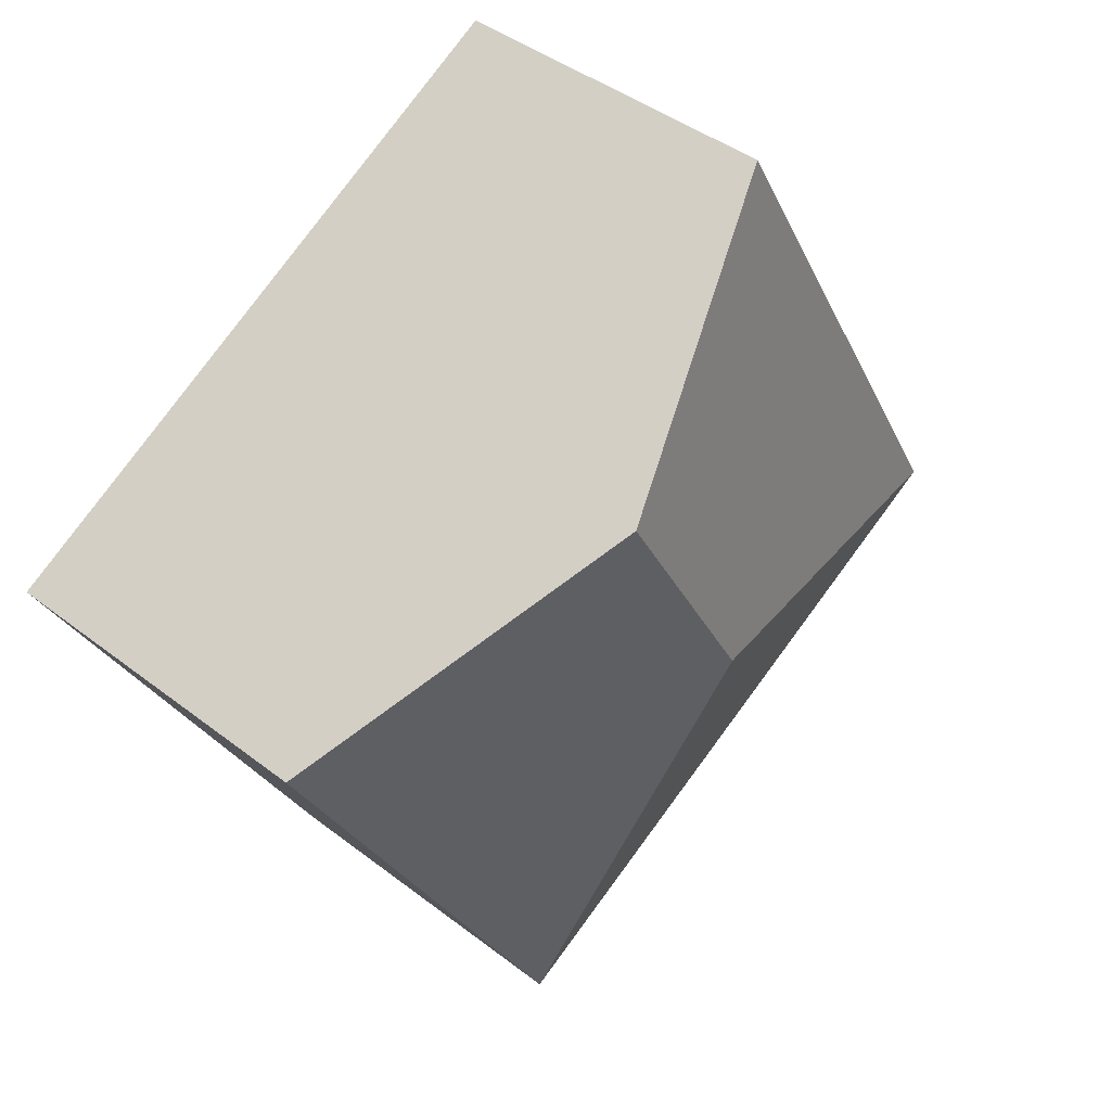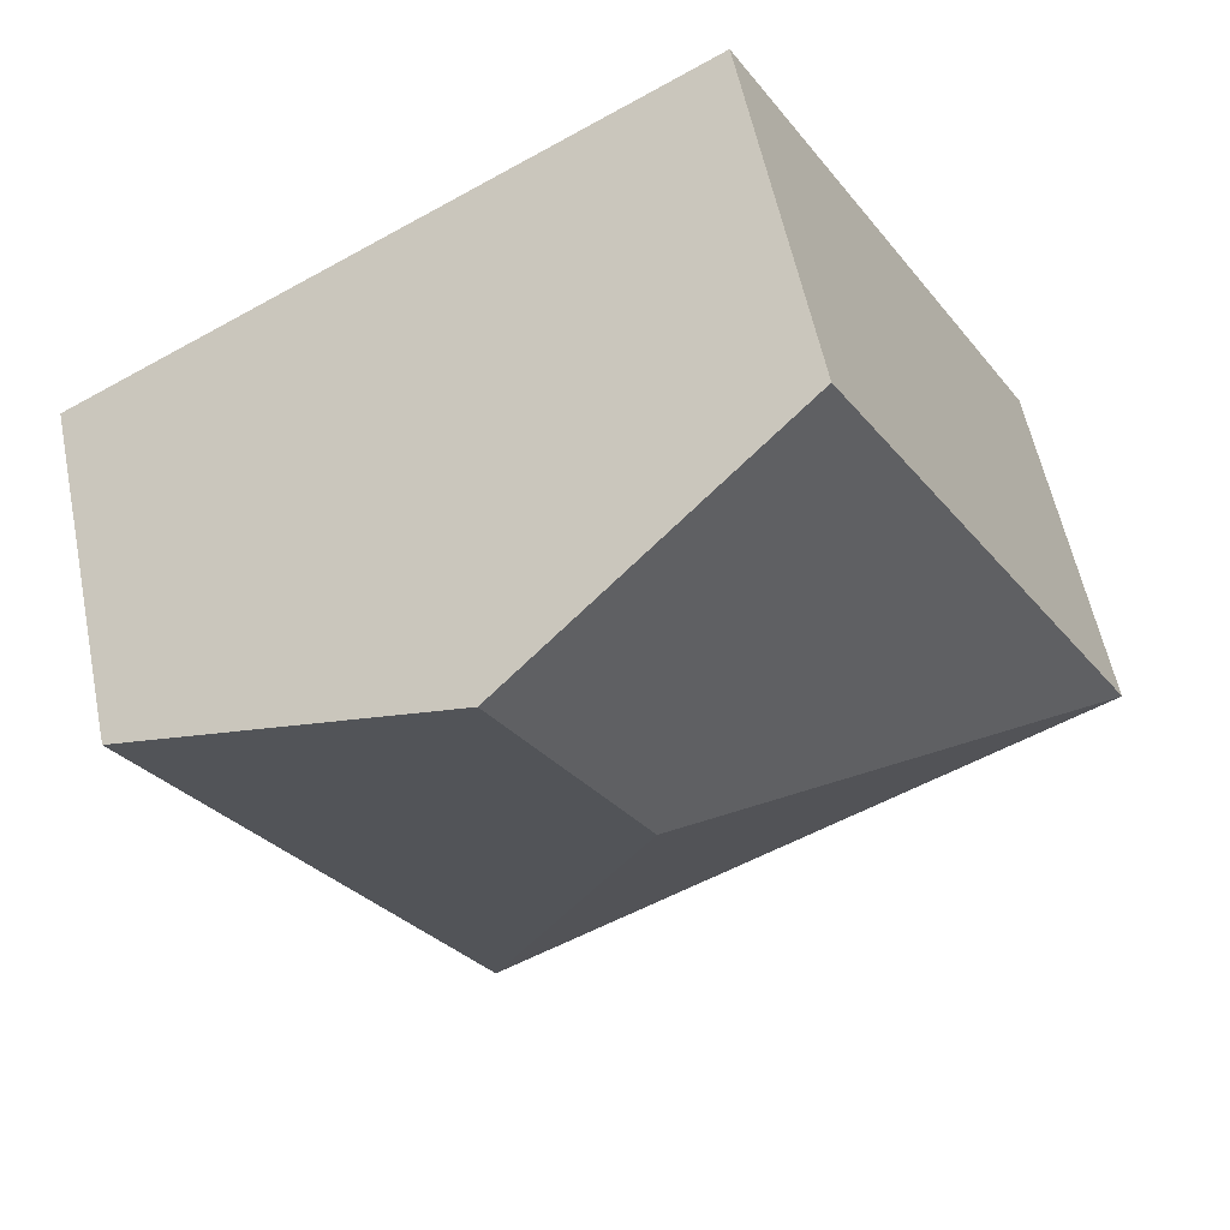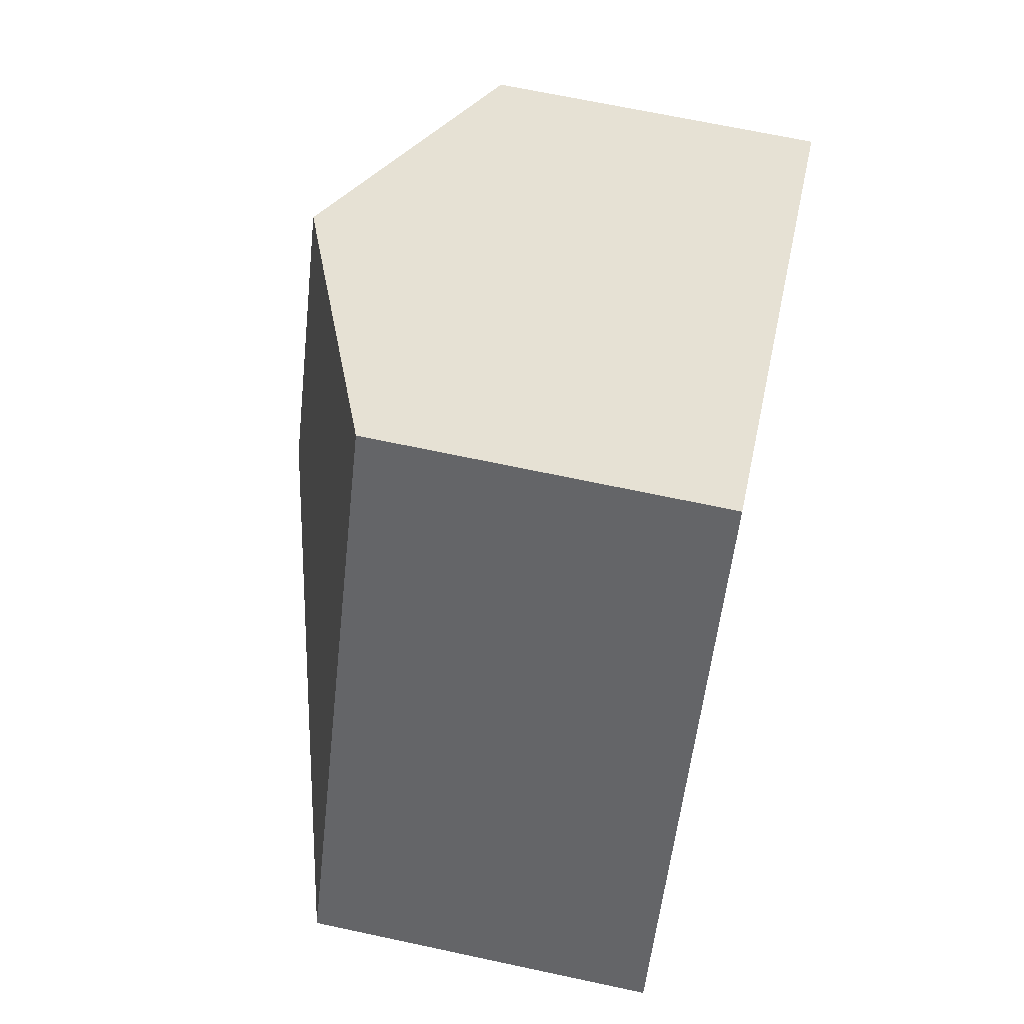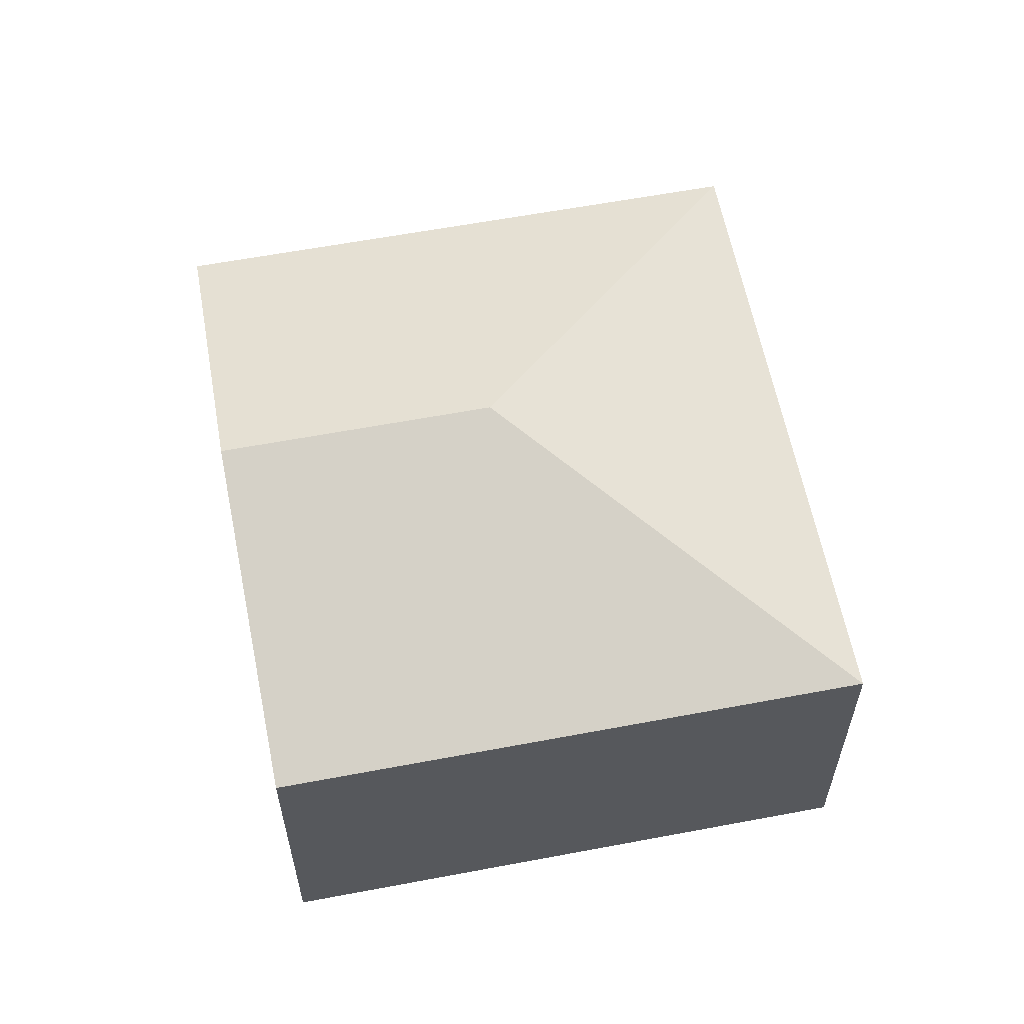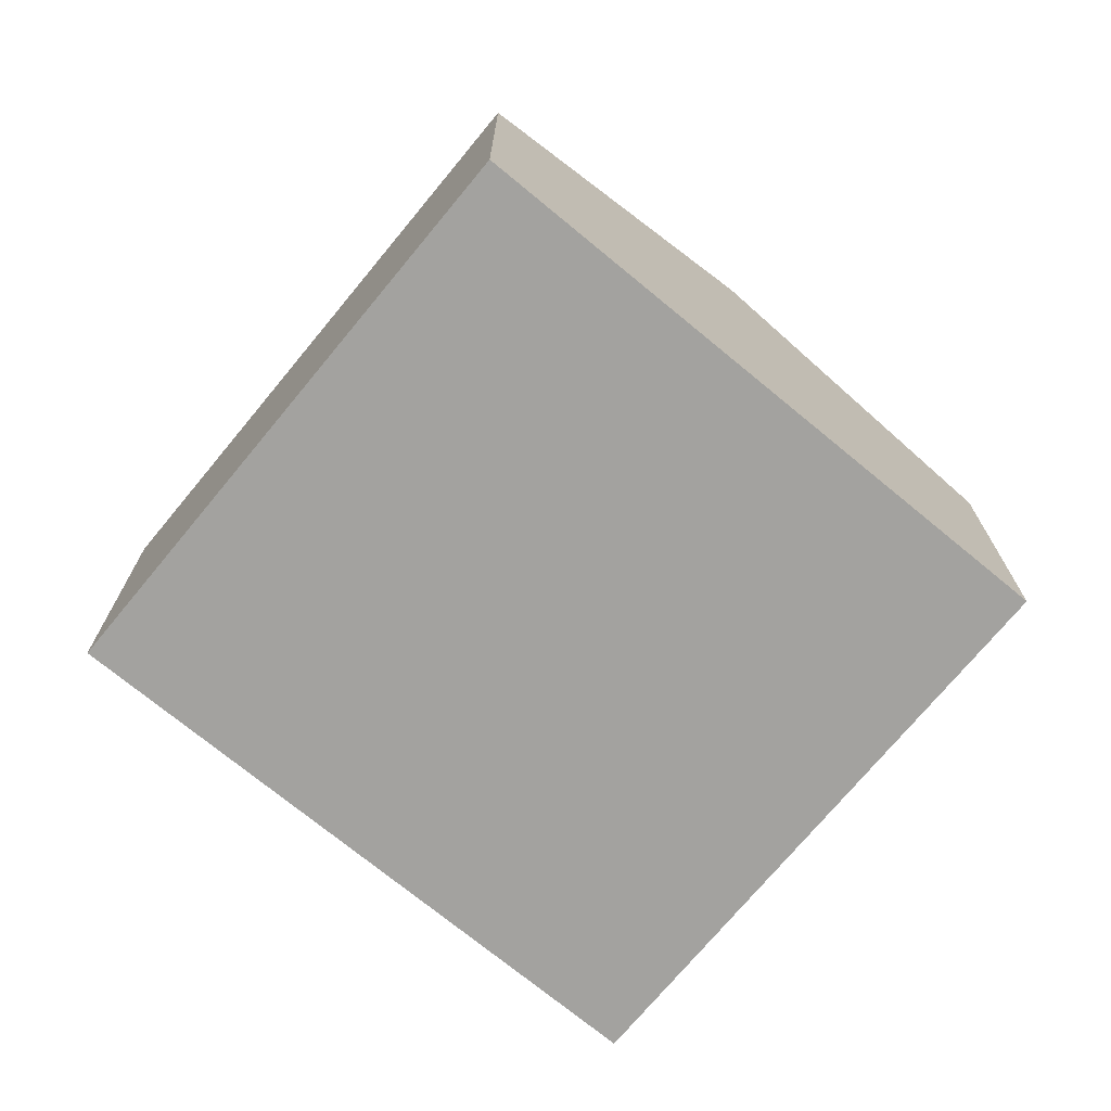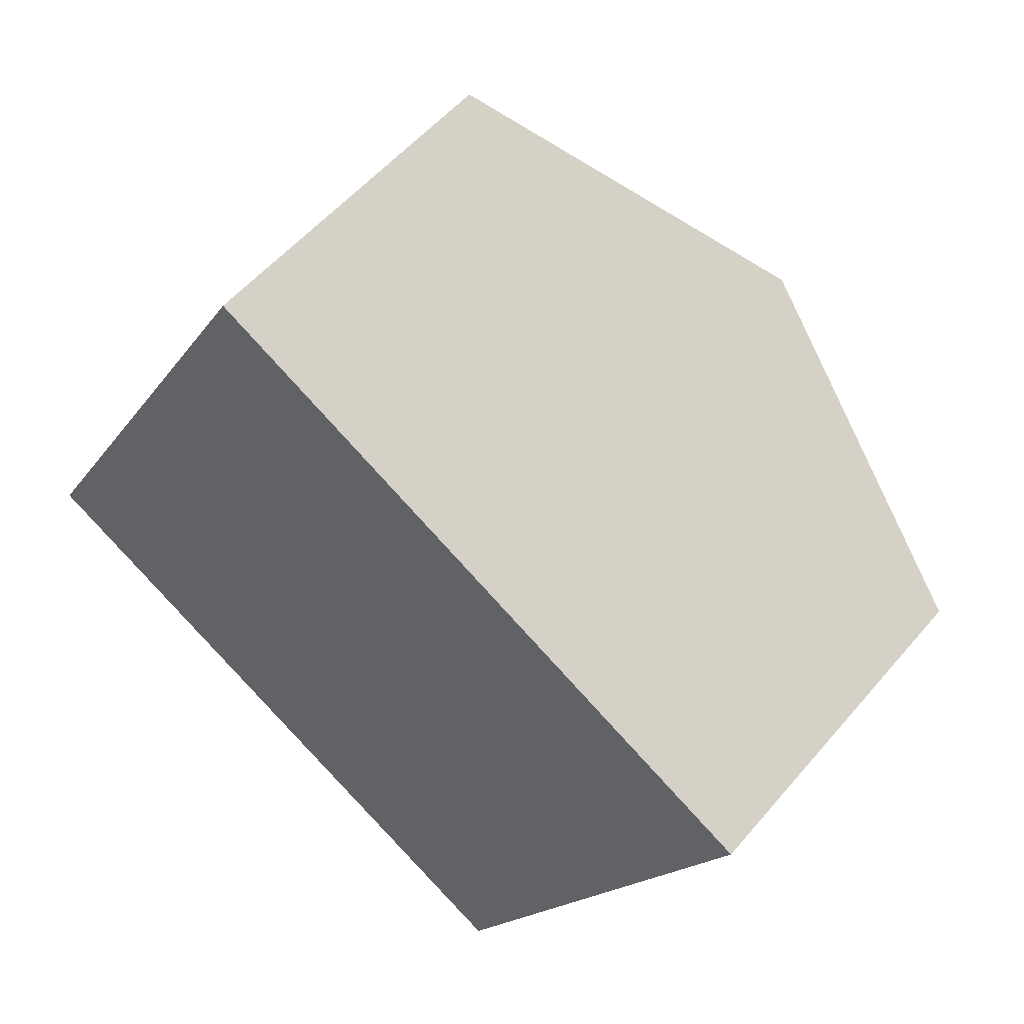
<metadata>
{"format":"obj","ext":"obj","renderer":"f3d","projection":"perspective","resolution":1024,"background":"white","views":[{"elev":42.2,"azim":132.9,"up":"+Z"},{"elev":57.1,"azim":168.5,"up":"+Z"},{"elev":66.8,"azim":-77.8,"up":"+Z"},{"elev":60.2,"azim":108.3,"up":"+Y"},{"elev":-72.5,"azim":-10.3,"up":"+Y"},{"elev":54.0,"azim":39.2,"up":"+Z"}]}
</metadata>
<code>
v  5.853 2.24 1.42
v  3.004 3.055 0.847
v  3.928 3.055 2.498
v  3.851 2.24 -2.156
v  0 2.24 1.372e-16
v  2.002 2.24 3.576
v  2.002 -2.19e-16 3.576
v  3.928 -1.53e-16 2.498
v  5.853 -8.695e-17 1.42
v  3.851 1.32e-16 -2.156
v  0 0 0
g defaultobject
f 1 2 3
f 2 1 4
f 3 5 6
f 5 3 2
f 2 4 5
f 7 3 6
f 3 7 1
f 1 7 8
f 1 8 9
f 9 4 1
f 4 9 10
f 10 5 4
f 5 10 11
f 11 6 5
f 6 11 7
f 8 10 9
f 10 8 7
f 10 7 11

</code>
